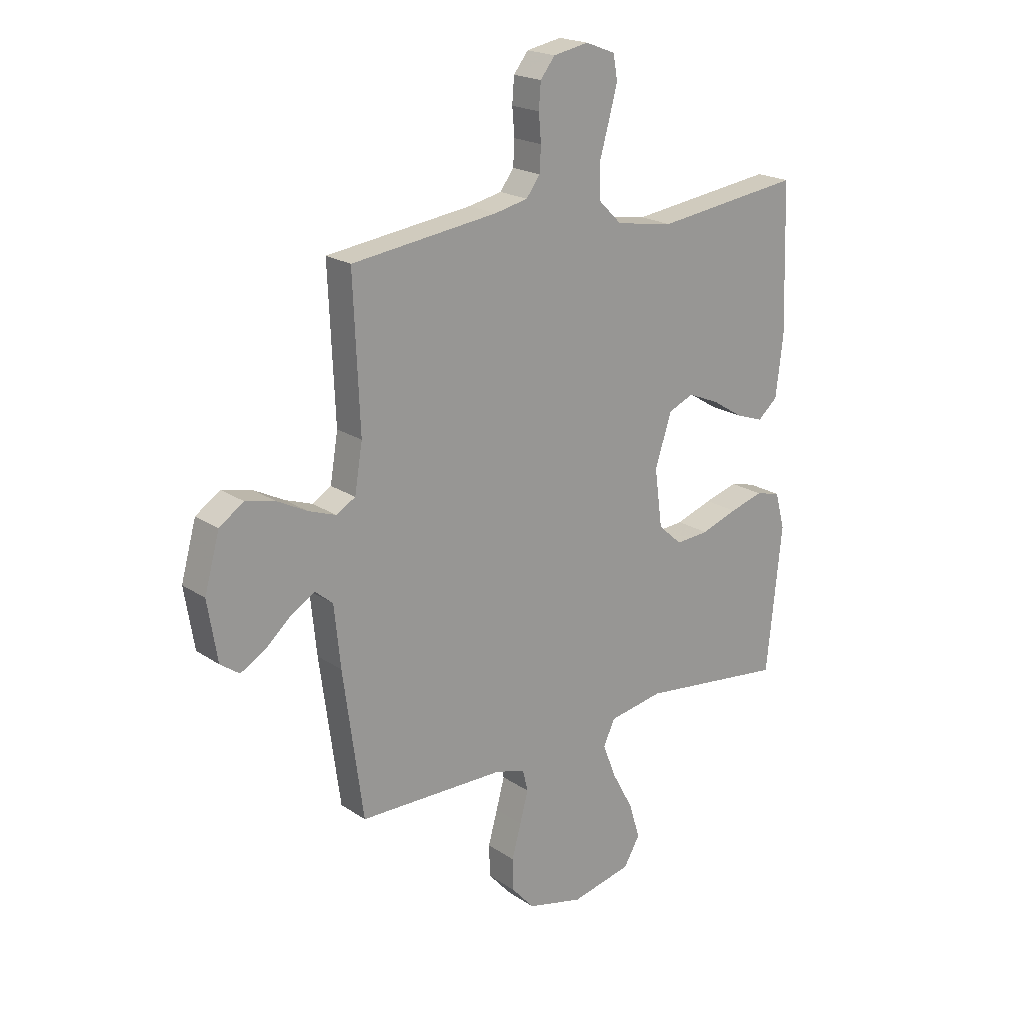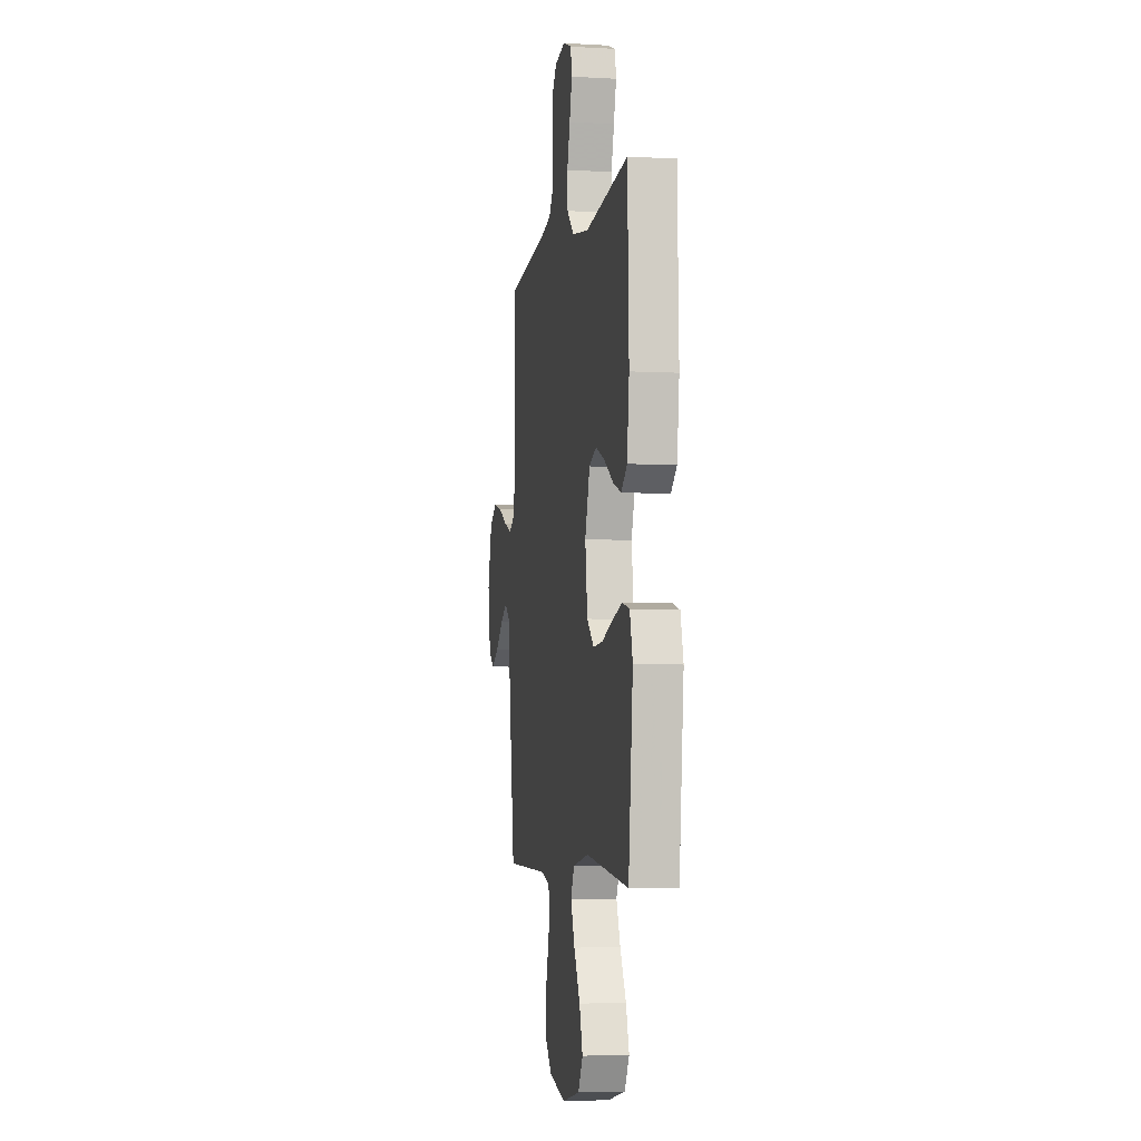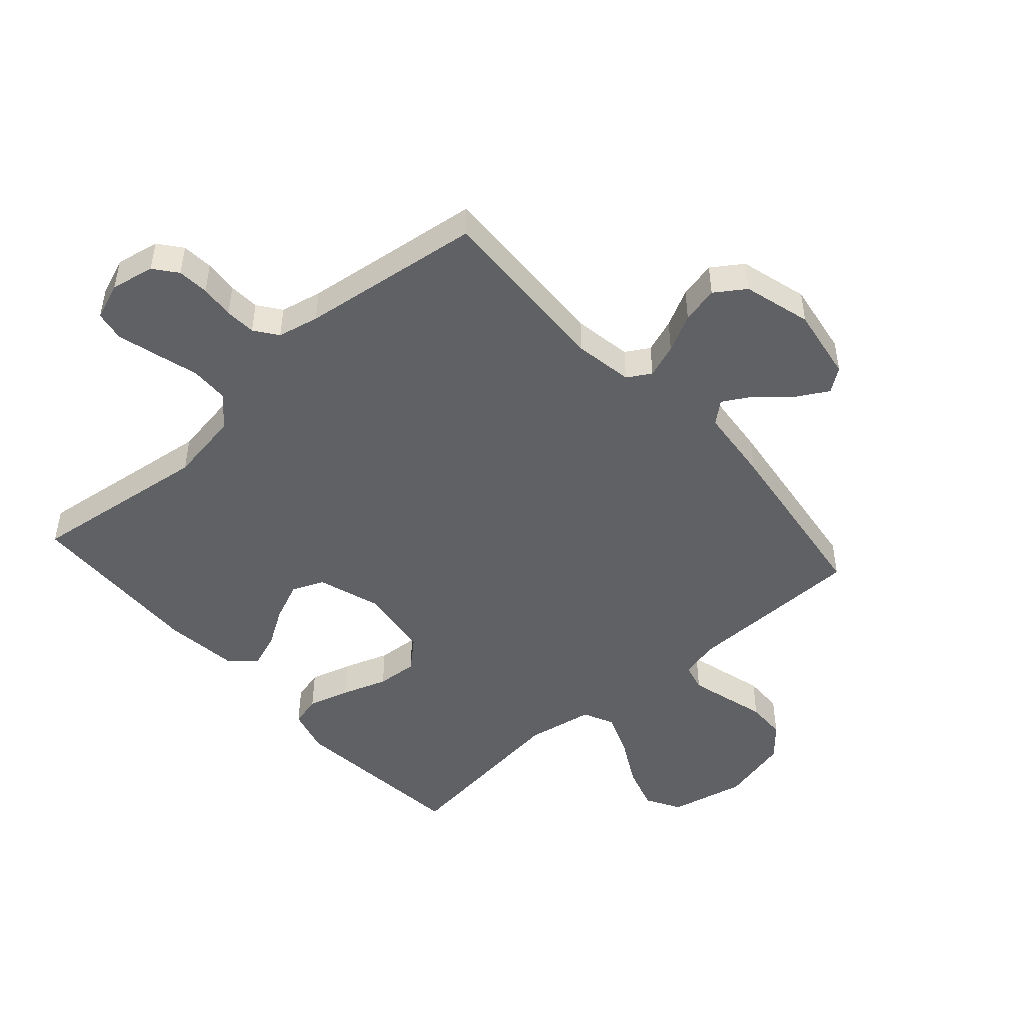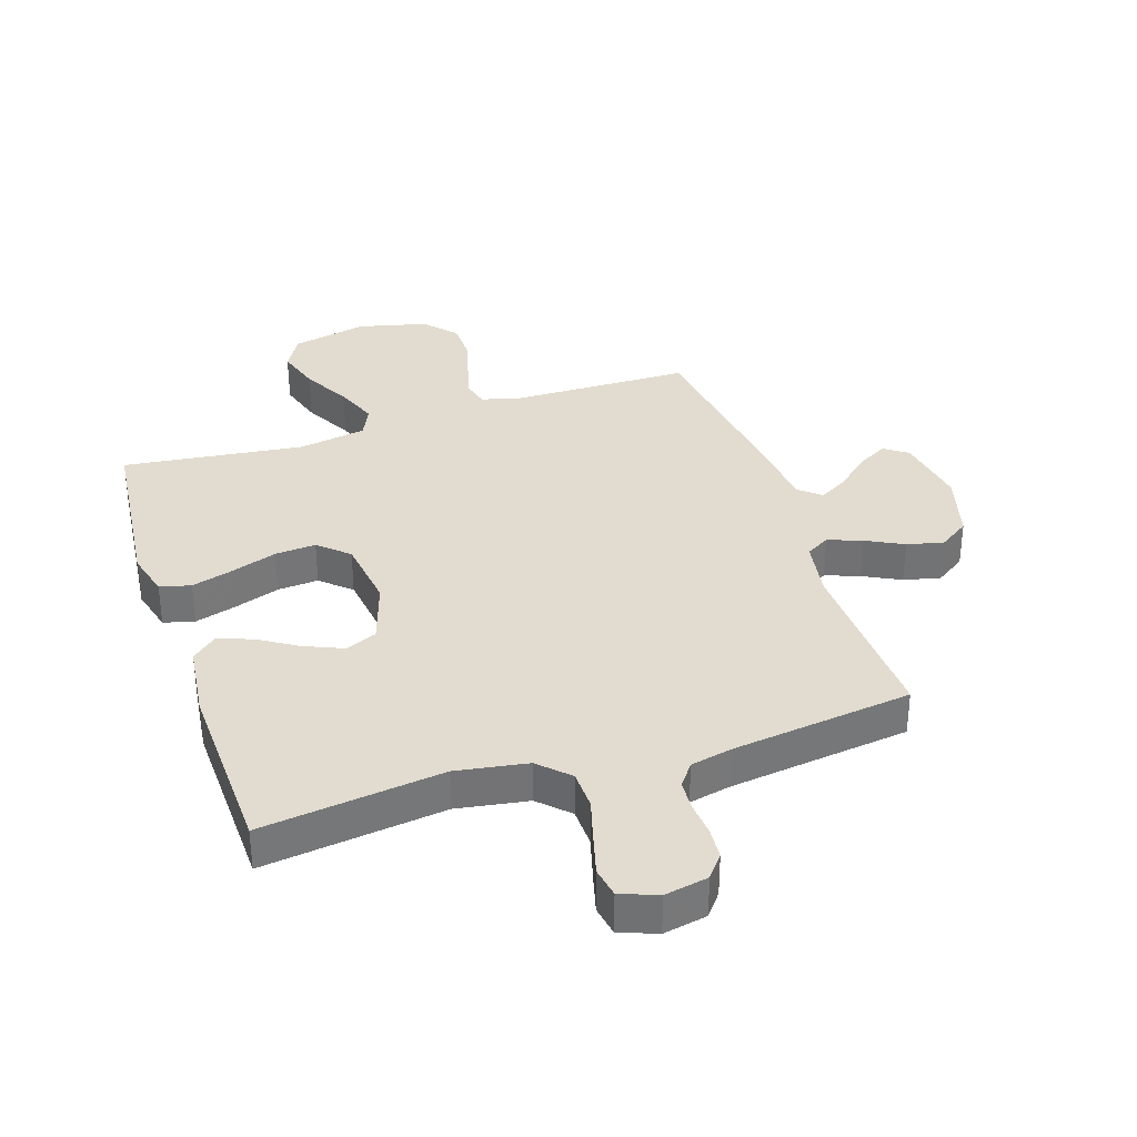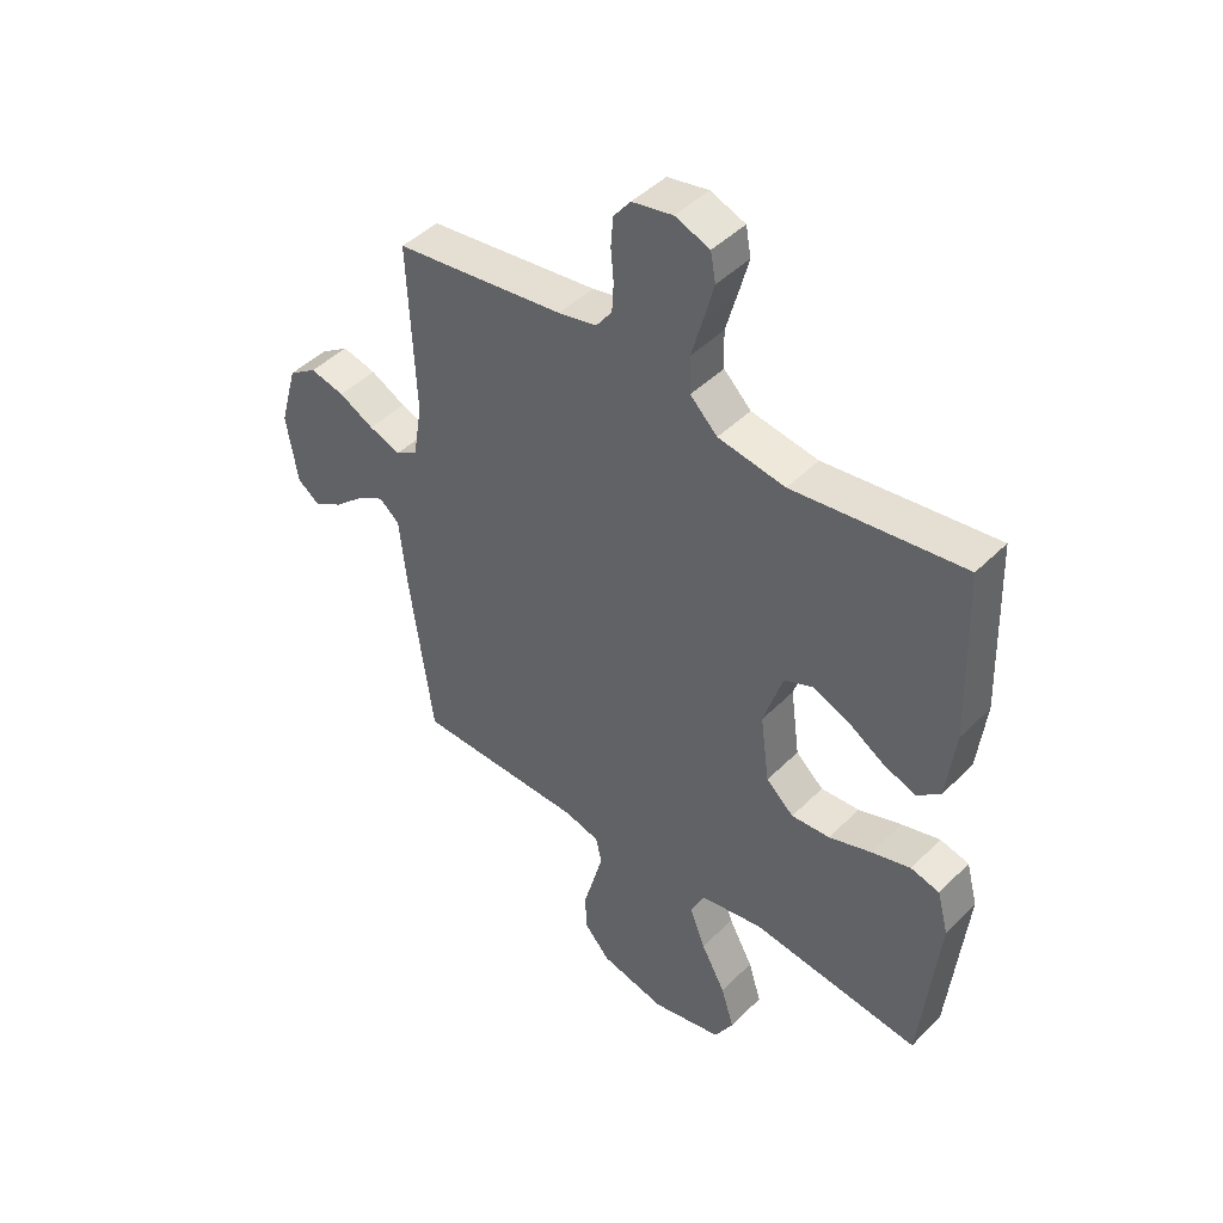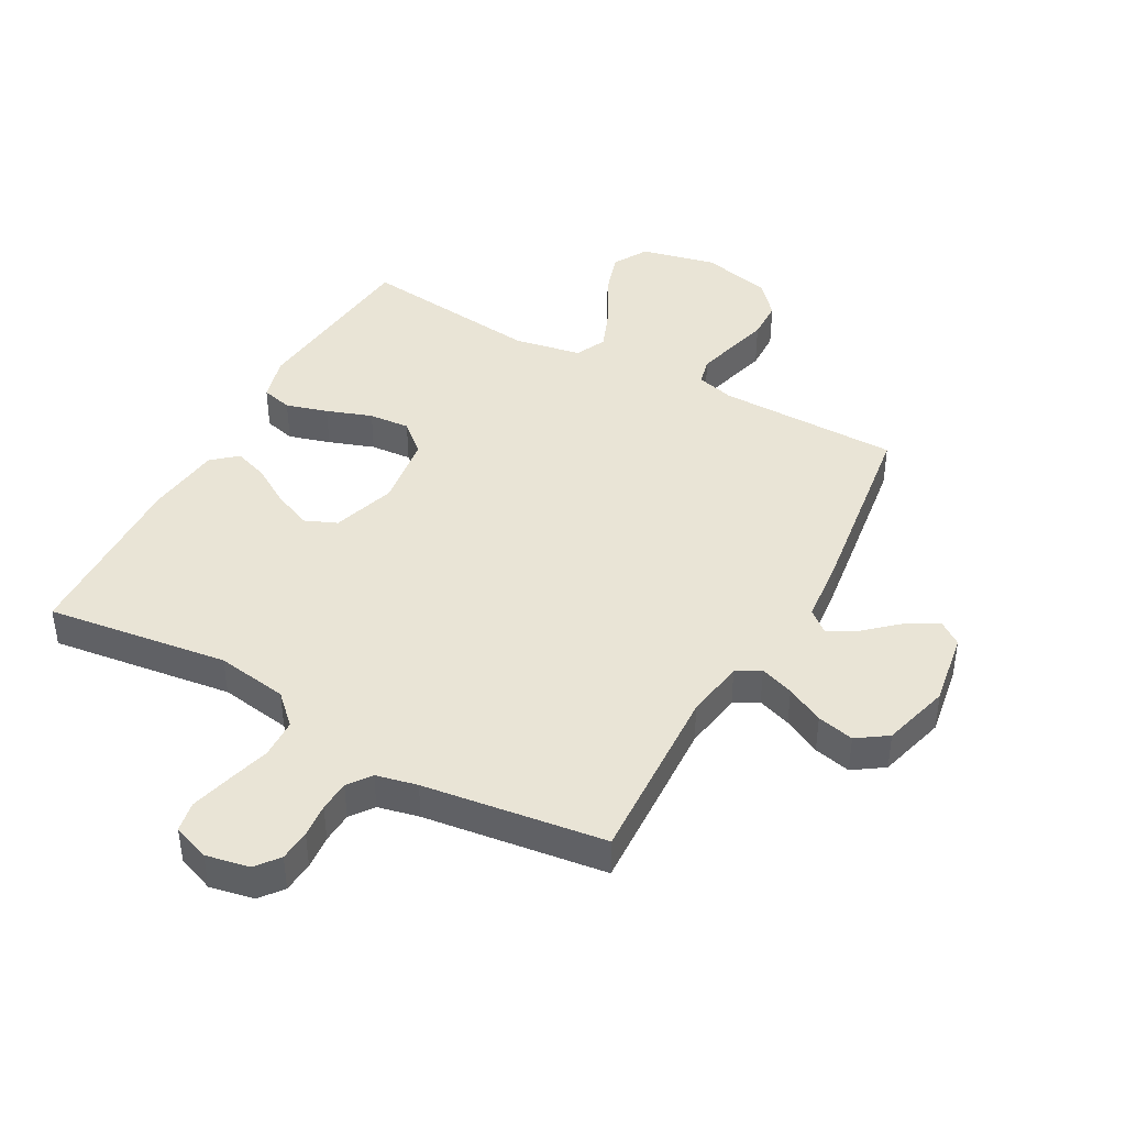
<metadata>
{"format":"obj","ext":"obj","renderer":"f3d","projection":"perspective","resolution":1024,"background":"white","views":[{"elev":20.3,"azim":140.4,"up":"+Z"},{"elev":-4.6,"azim":-100.2,"up":"+Z"},{"elev":-48.0,"azim":41.7,"up":"+Y"},{"elev":34.5,"azim":-18.1,"up":"+Y"},{"elev":45.3,"azim":-138.6,"up":"+Z"},{"elev":42.5,"azim":28.7,"up":"+Y"}]}
</metadata>
<code>
v -0.5 0.07 0.5
v -0.2 0.07 0.461
v -0.082 0.07 0.48
v -0.034 0.07 0.527
v -0.032 0.07 0.592
v -0.052 0.07 0.663
v -0.07 0.07 0.73
v -0.061 0.07 0.78
v 0 0.07 0.803
v 0.072 0.07 0.789
v 0.102 0.07 0.751
v 0.106 0.07 0.699
v 0.101 0.07 0.643
v 0.104 0.07 0.592
v 0.132 0.07 0.554
v 0.2 0.07 0.539
v 0.5 0.07 0.5
v 0.487 0.07 0.2
v 0.503 0.07 0.103
v 0.542 0.07 0.08
v 0.598 0.07 0.1
v 0.66 0.07 0.132
v 0.721 0.07 0.146
v 0.771 0.07 0.112
v 0.802 0.07 0
v 0.782 0.07 -0.122
v 0.743 0.07 -0.15
v 0.692 0.07 -0.121
v 0.638 0.07 -0.073
v 0.59 0.07 -0.045
v 0.554 0.07 -0.075
v 0.541 0.07 -0.2
v 0.5 0.07 -0.5
v 0.2 0.07 -0.504
v 0.138 0.07 -0.521
v 0.127 0.07 -0.566
v 0.144 0.07 -0.629
v 0.163 0.07 -0.698
v 0.161 0.07 -0.764
v 0.115 0.07 -0.816
v 0 0.07 -0.844
v -0.125 0.07 -0.816
v -0.158 0.07 -0.759
v -0.135 0.07 -0.685
v -0.092 0.07 -0.606
v -0.064 0.07 -0.535
v -0.088 0.07 -0.484
v -0.2 0.07 -0.464
v -0.5 0.07 -0.5
v -0.531 0.07 -0.2
v -0.511 0.07 -0.125
v -0.46 0.07 -0.112
v -0.391 0.07 -0.132
v -0.316 0.07 -0.158
v -0.248 0.07 -0.163
v -0.199 0.07 -0.119
v -0.183 0.07 0
v -0.217 0.07 0.105
v -0.269 0.07 0.127
v -0.333 0.07 0.1
v -0.397 0.07 0.06
v -0.454 0.07 0.04
v -0.495 0.07 0.075
v -0.51 0.07 0.2
v -0.5 0 0.5
v -0.2 0 0.461
v -0.082 0 0.48
v -0.034 0 0.527
v -0.032 0 0.592
v -0.052 0 0.663
v -0.07 0 0.73
v -0.061 0 0.78
v 0 0 0.803
v 0.072 0 0.789
v 0.102 0 0.751
v 0.106 0 0.699
v 0.101 0 0.643
v 0.104 0 0.592
v 0.132 0 0.554
v 0.2 0 0.539
v 0.5 0 0.5
v 0.487 0 0.2
v 0.503 0 0.103
v 0.542 0 0.08
v 0.598 0 0.1
v 0.66 0 0.132
v 0.721 0 0.146
v 0.771 0 0.112
v 0.802 0 0
v 0.782 0 -0.122
v 0.743 0 -0.15
v 0.692 0 -0.121
v 0.638 0 -0.073
v 0.59 0 -0.045
v 0.554 0 -0.075
v 0.541 0 -0.2
v 0.5 0 -0.5
v 0.2 0 -0.504
v 0.138 0 -0.521
v 0.127 0 -0.566
v 0.144 0 -0.629
v 0.163 0 -0.698
v 0.161 0 -0.764
v 0.115 0 -0.816
v 0 0 -0.844
v -0.125 0 -0.816
v -0.158 0 -0.759
v -0.135 0 -0.685
v -0.092 0 -0.606
v -0.064 0 -0.535
v -0.088 0 -0.484
v -0.2 0 -0.464
v -0.5 0 -0.5
v -0.531 0 -0.2
v -0.511 0 -0.125
v -0.46 0 -0.112
v -0.391 0 -0.132
v -0.316 0 -0.158
v -0.248 0 -0.163
v -0.199 0 -0.119
v -0.183 0 0
v -0.217 0 0.105
v -0.269 0 0.127
v -0.333 0 0.1
v -0.397 0 0.06
v -0.454 0 0.04
v -0.495 0 0.075
v -0.51 0 0.2
f 63 64 1 2
f 60 61 62 63
f 59 60 63 2
f 58 59 2 3
f 57 58 3 4
f 56 57 4
f 51 52 53 54
f 49 50 51 54
f 48 49 54 55
f 47 48 55 56
f 42 43 44 45
f 42 45 46
f 41 42 46
f 40 41 46
f 37 38 39 40
f 36 37 40 46
f 35 36 46 47
f 31 32 33 34
f 31 34 35 47
f 26 27 28 29
f 26 29 30
f 25 26 30
f 24 25 30
f 21 22 23 24
f 20 21 24 30
f 19 20 30 31
f 16 17 18
f 15 16 18 19
f 10 11 12 13
f 10 13 14
f 9 10 14
f 8 9 14
f 5 6 7 8
f 5 8 14 15
f 31 47 56 4
f 15 19 31
f 4 5 15 31
f 66 65 128 127
f 127 126 125 124
f 66 127 124 123
f 67 66 123 122
f 68 67 122 121
f 68 121 120
f 118 117 116 115
f 118 115 114 113
f 119 118 113 112
f 120 119 112 111
f 109 108 107 106
f 110 109 106
f 110 106 105
f 110 105 104
f 104 103 102 101
f 110 104 101 100
f 111 110 100 99
f 98 97 96 95
f 111 99 98 95
f 93 92 91 90
f 94 93 90
f 94 90 89
f 94 89 88
f 88 87 86 85
f 94 88 85 84
f 95 94 84 83
f 82 81 80
f 83 82 80 79
f 77 76 75 74
f 78 77 74
f 78 74 73
f 78 73 72
f 72 71 70 69
f 79 78 72 69
f 68 120 111 95
f 95 83 79
f 95 79 69 68
f 1 65 66 2
f 2 66 67 3
f 3 67 68 4
f 4 68 69 5
f 5 69 70 6
f 6 70 71 7
f 7 71 72 8
f 8 72 73 9
f 9 73 74 10
f 10 74 75 11
f 11 75 76 12
f 12 76 77 13
f 13 77 78 14
f 14 78 79 15
f 15 79 80 16
f 16 80 81 17
f 17 81 82 18
f 18 82 83 19
f 19 83 84 20
f 20 84 85 21
f 21 85 86 22
f 22 86 87 23
f 23 87 88 24
f 24 88 89 25
f 25 89 90 26
f 26 90 91 27
f 27 91 92 28
f 28 92 93 29
f 29 93 94 30
f 30 94 95 31
f 31 95 96 32
f 32 96 97 33
f 33 97 98 34
f 34 98 99 35
f 35 99 100 36
f 36 100 101 37
f 37 101 102 38
f 38 102 103 39
f 39 103 104 40
f 40 104 105 41
f 41 105 106 42
f 42 106 107 43
f 43 107 108 44
f 44 108 109 45
f 45 109 110 46
f 46 110 111 47
f 47 111 112 48
f 48 112 113 49
f 49 113 114 50
f 50 114 115 51
f 51 115 116 52
f 52 116 117 53
f 53 117 118 54
f 54 118 119 55
f 55 119 120 56
f 56 120 121 57
f 57 121 122 58
f 58 122 123 59
f 59 123 124 60
f 60 124 125 61
f 61 125 126 62
f 62 126 127 63
f 63 127 128 64
f 64 128 65 1

</code>
